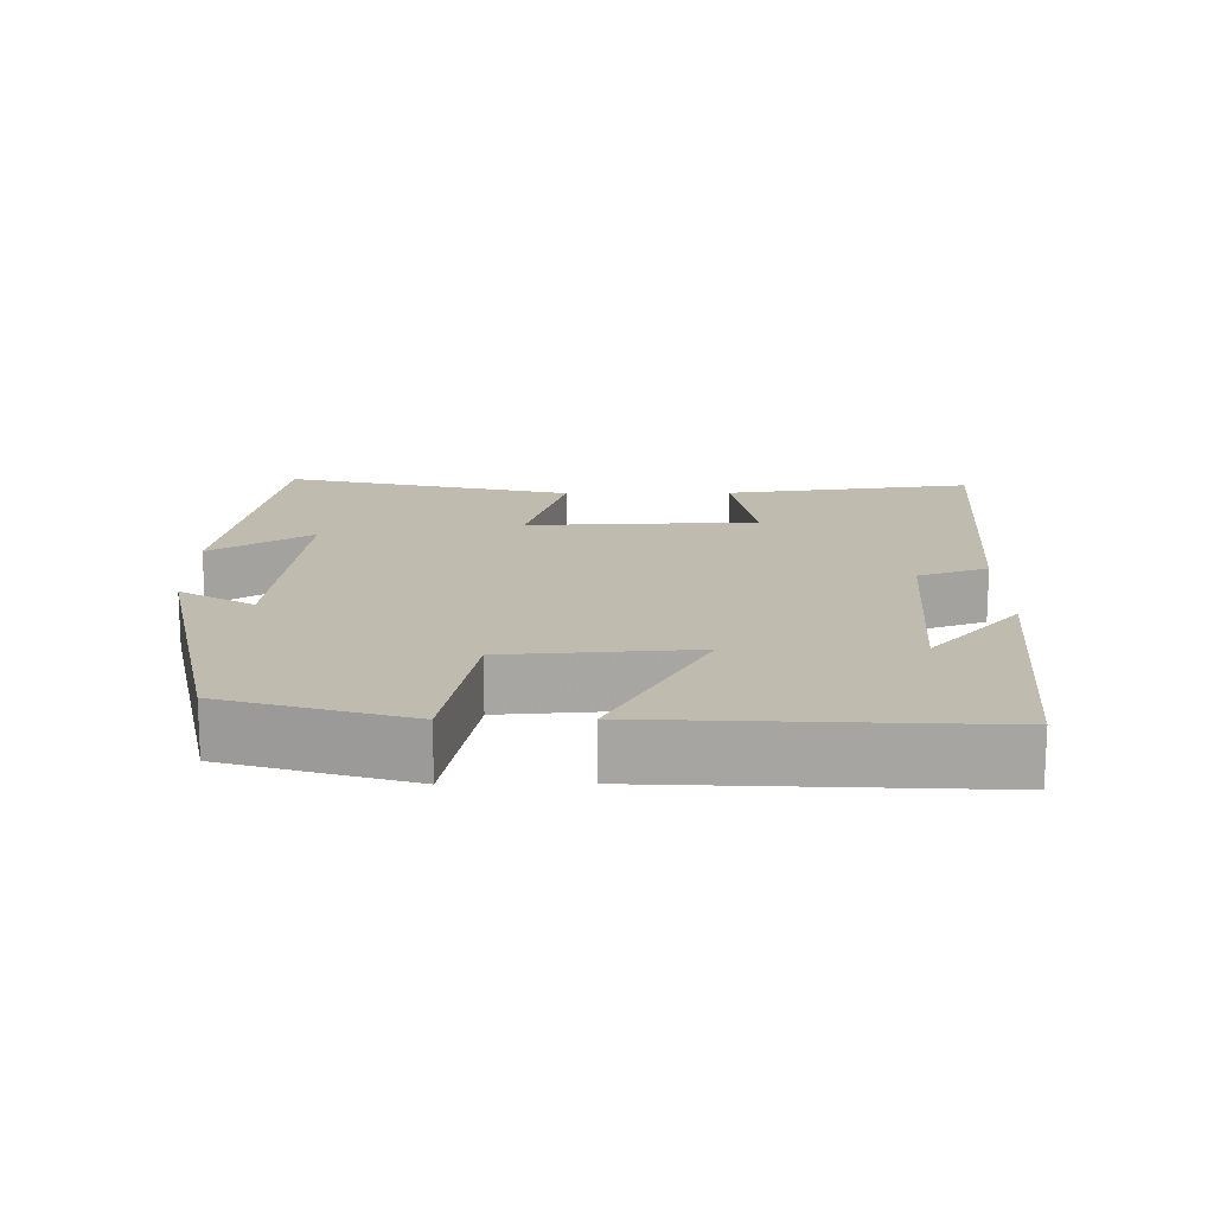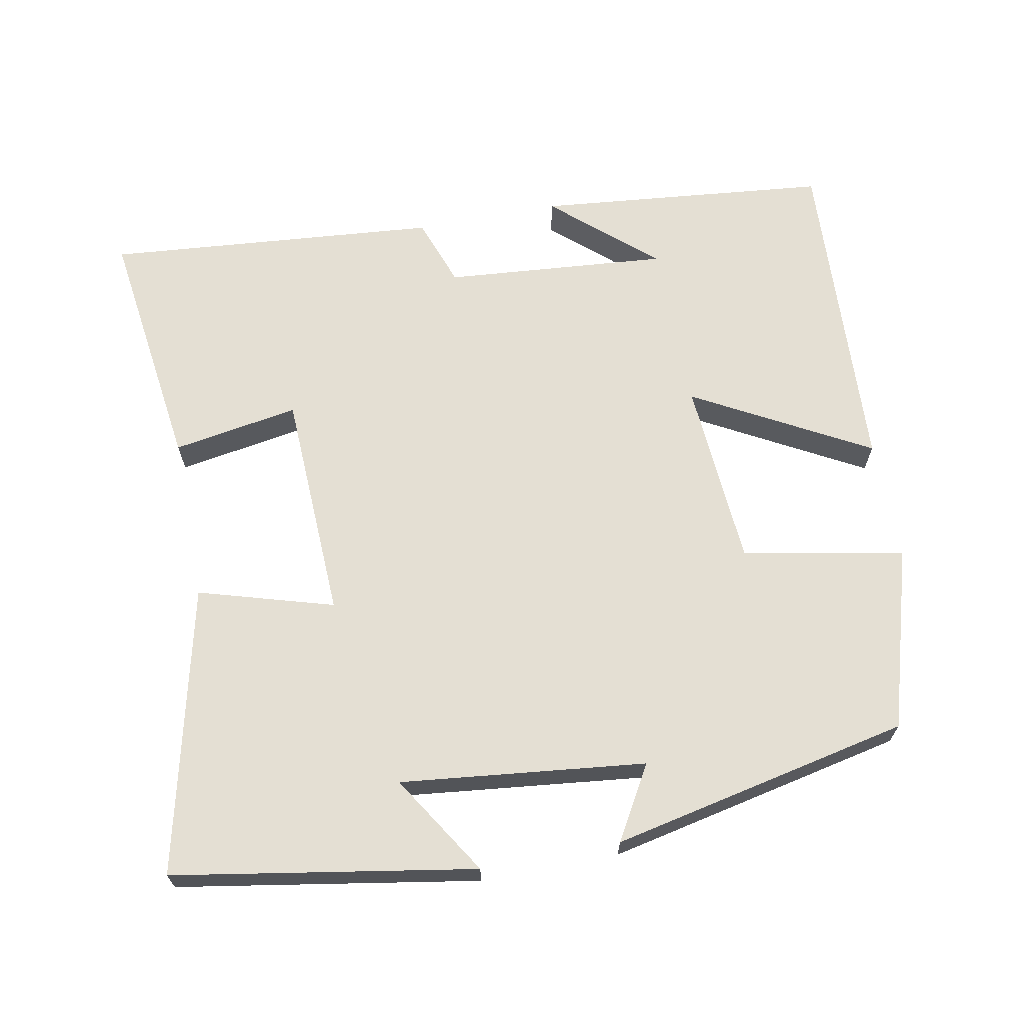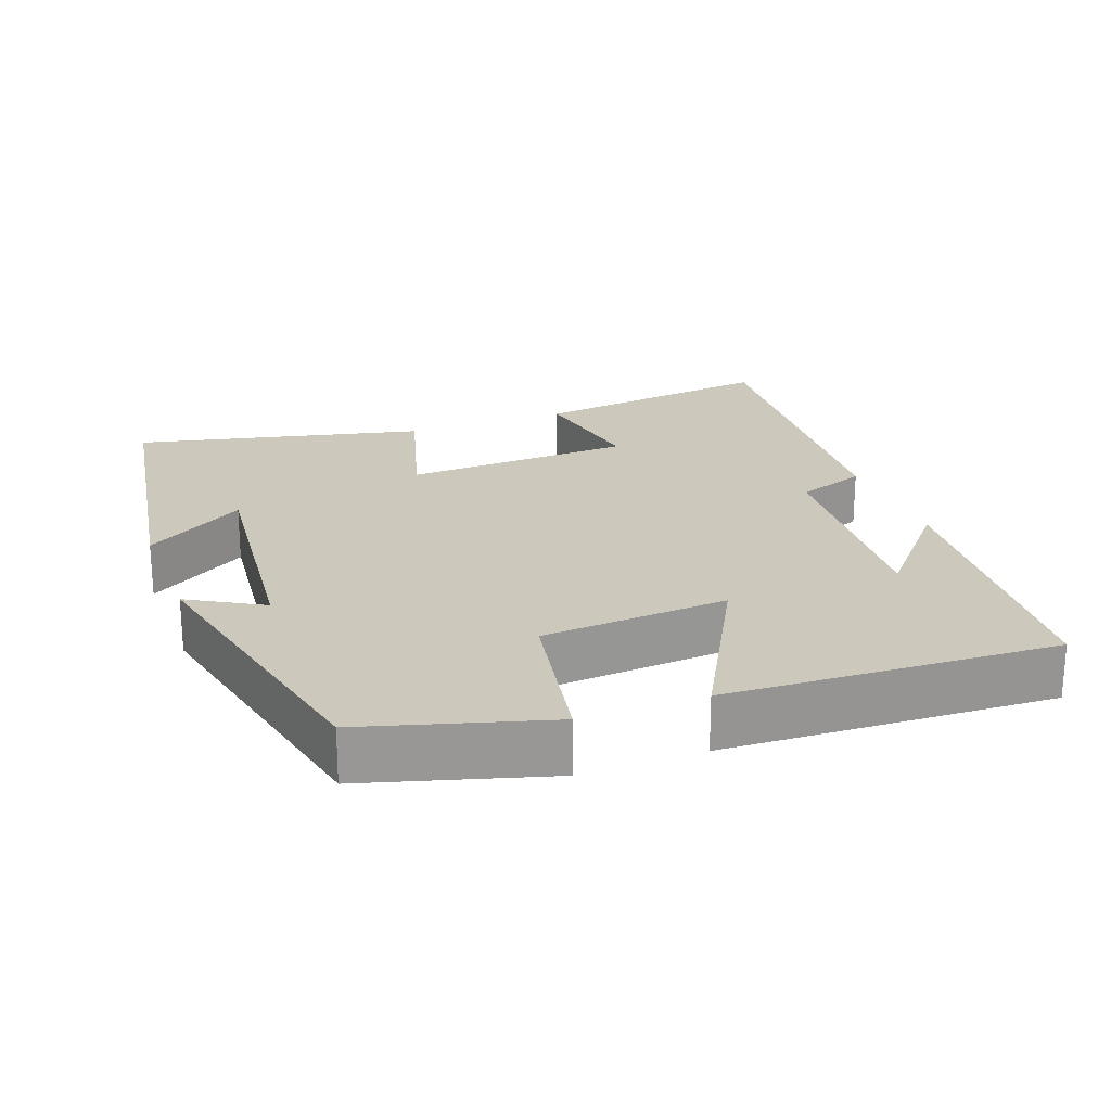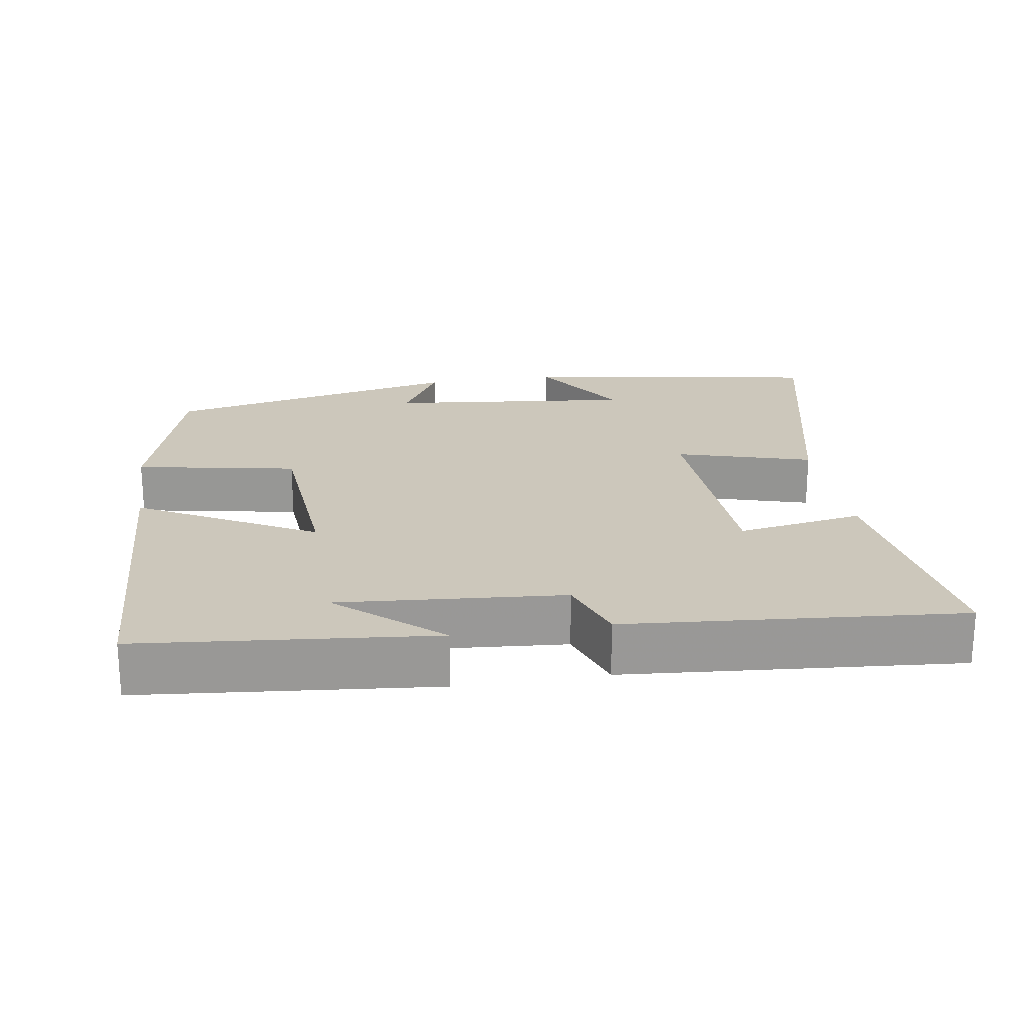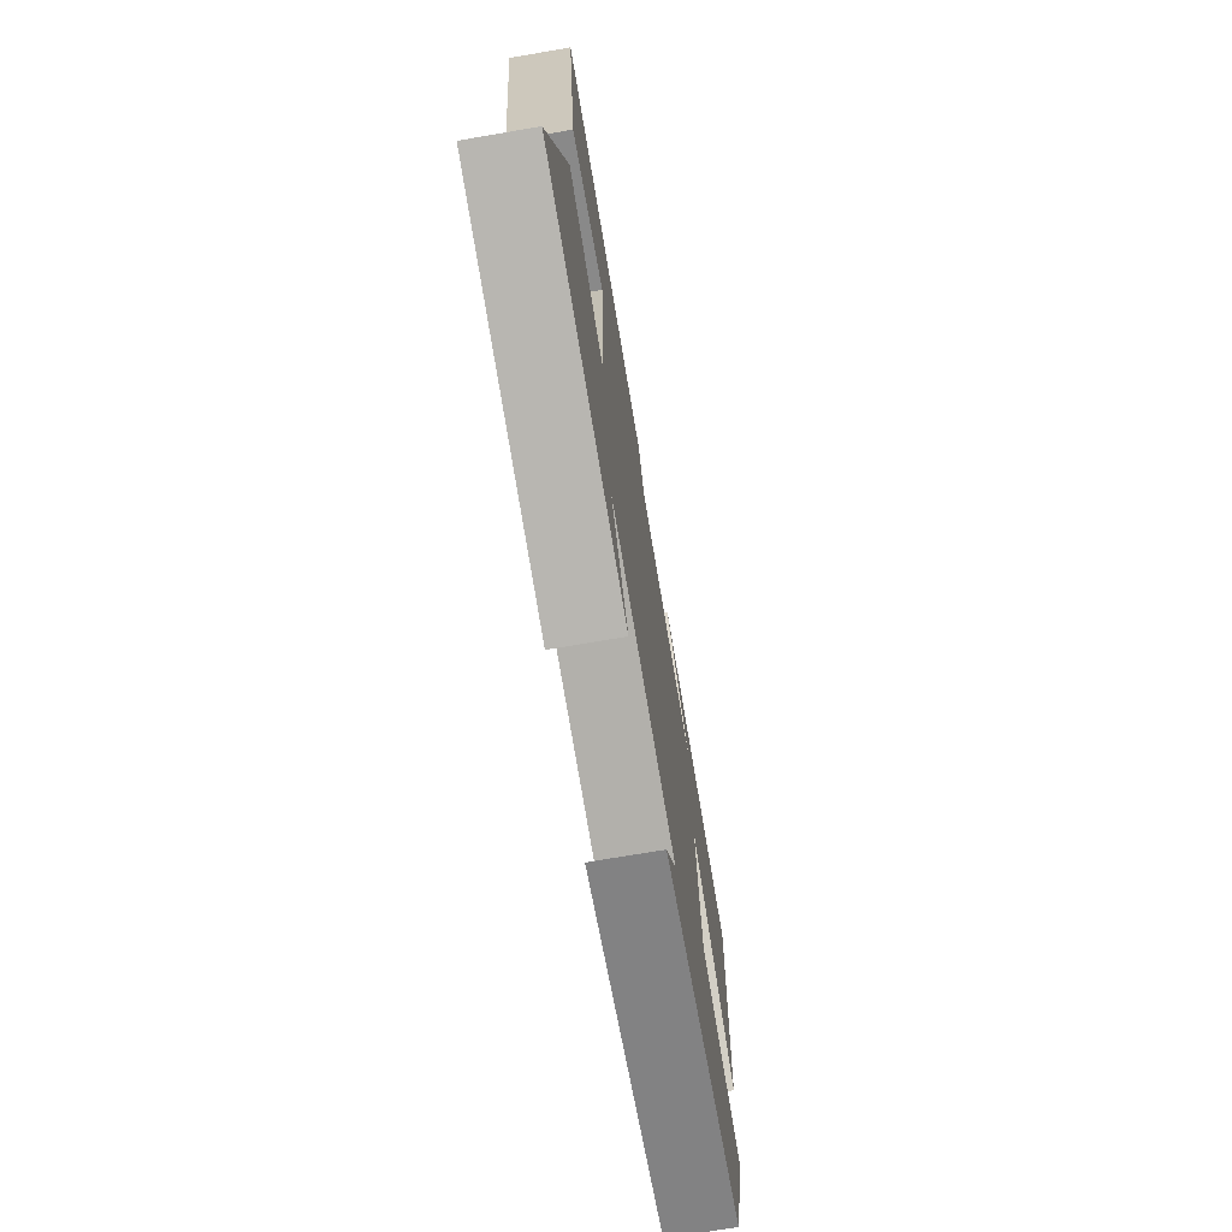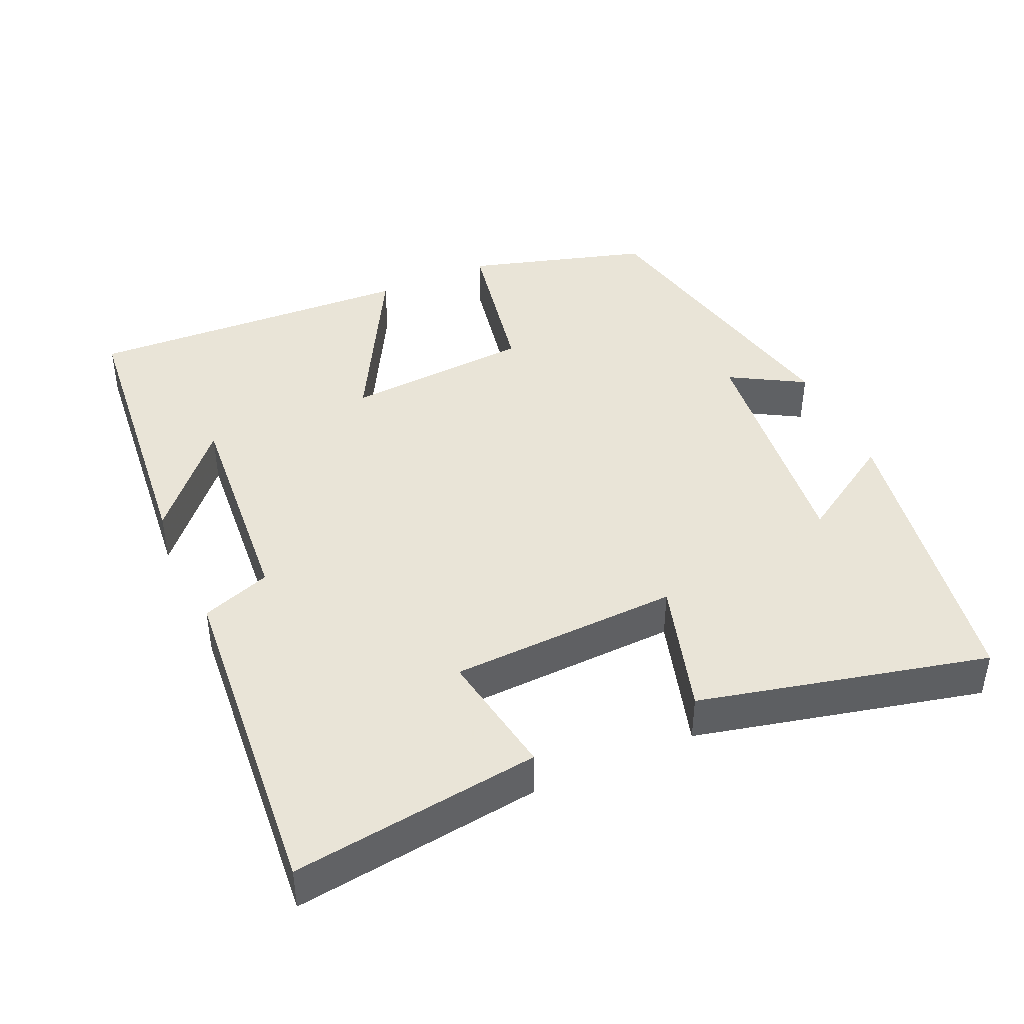
<metadata>
{"format":"obj","ext":"obj","renderer":"f3d","projection":"perspective","resolution":1024,"background":"white","views":[{"elev":16.0,"azim":-90.6,"up":"+Y"},{"elev":66.7,"azim":169.1,"up":"+Y"},{"elev":22.2,"azim":-110.8,"up":"+Y"},{"elev":21.7,"azim":-9.2,"up":"+Y"},{"elev":-72.4,"azim":99.7,"up":"+Z"},{"elev":42.8,"azim":65.7,"up":"+Y"}]}
</metadata>
<code>
v 0.594 0.07 -0.429
v 0.179 0.07 -0.5
v 0.266 0.07 -0.361
v -0.072 0.07 -0.399
v -0.013 0.07 -0.5
v -0.426 0.07 -0.413
v -0.5 0.07 -0.163
v -0.277 0.07 -0.12
v -0.259 0.07 0.138
v -0.5 0.07 0.005
v -0.523 0.07 0.459
v -0.12 0.07 0.5
v -0.258 0.07 0.378
v 0.05 0.07 0.404
v 0.084 0.07 0.5
v 0.544 0.07 0.54
v 0.5 0.07 0.199
v 0.326 0.07 0.228
v 0.314 0.07 -0.088
v 0.5 0.07 -0.033
v 0.594 0 -0.429
v 0.179 0 -0.5
v 0.266 0 -0.361
v -0.072 0 -0.399
v -0.013 0 -0.5
v -0.426 0 -0.413
v -0.5 0 -0.163
v -0.277 0 -0.12
v -0.259 0 0.138
v -0.5 0 0.005
v -0.523 0 0.459
v -0.12 0 0.5
v -0.258 0 0.378
v 0.05 0 0.404
v 0.084 0 0.5
v 0.544 0 0.54
v 0.5 0 0.199
v 0.326 0 0.228
v 0.314 0 -0.088
v 0.5 0 -0.033
f 19 20 1
f 16 17 18
f 15 16 18
f 14 15 18
f 13 14 18 19
f 11 12 13
f 9 10 11 13
f 9 13 19 1
f 6 7 8
f 5 6 8
f 4 5 8
f 3 4 8 9
f 1 2 3
f 1 3 9
f 21 40 39
f 38 37 36
f 38 36 35
f 38 35 34
f 39 38 34 33
f 33 32 31
f 33 31 30 29
f 21 39 33 29
f 28 27 26
f 28 26 25
f 28 25 24
f 29 28 24 23
f 23 22 21
f 29 23 21
f 1 21 22 2
f 2 22 23 3
f 3 23 24 4
f 4 24 25 5
f 5 25 26 6
f 6 26 27 7
f 7 27 28 8
f 8 28 29 9
f 9 29 30 10
f 10 30 31 11
f 11 31 32 12
f 12 32 33 13
f 13 33 34 14
f 14 34 35 15
f 15 35 36 16
f 16 36 37 17
f 17 37 38 18
f 18 38 39 19
f 19 39 40 20
f 20 40 21 1

</code>
